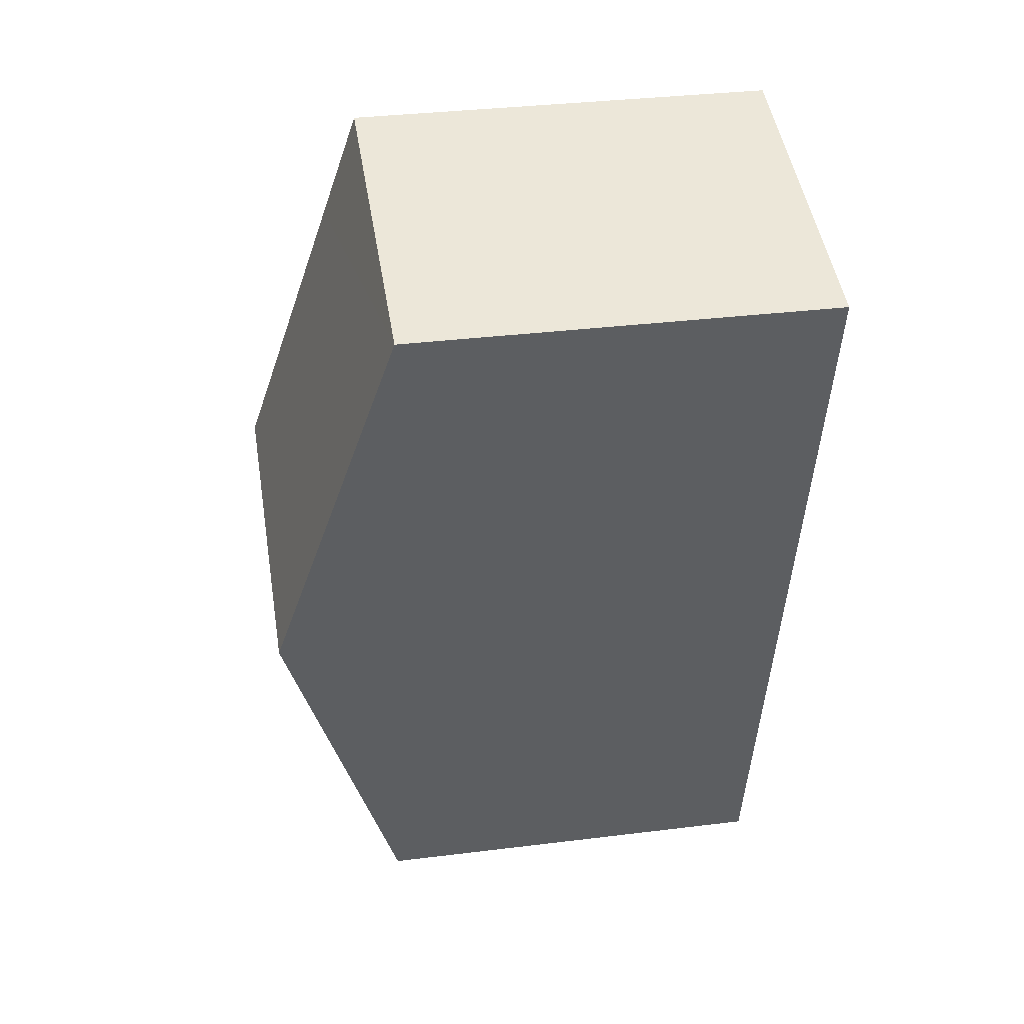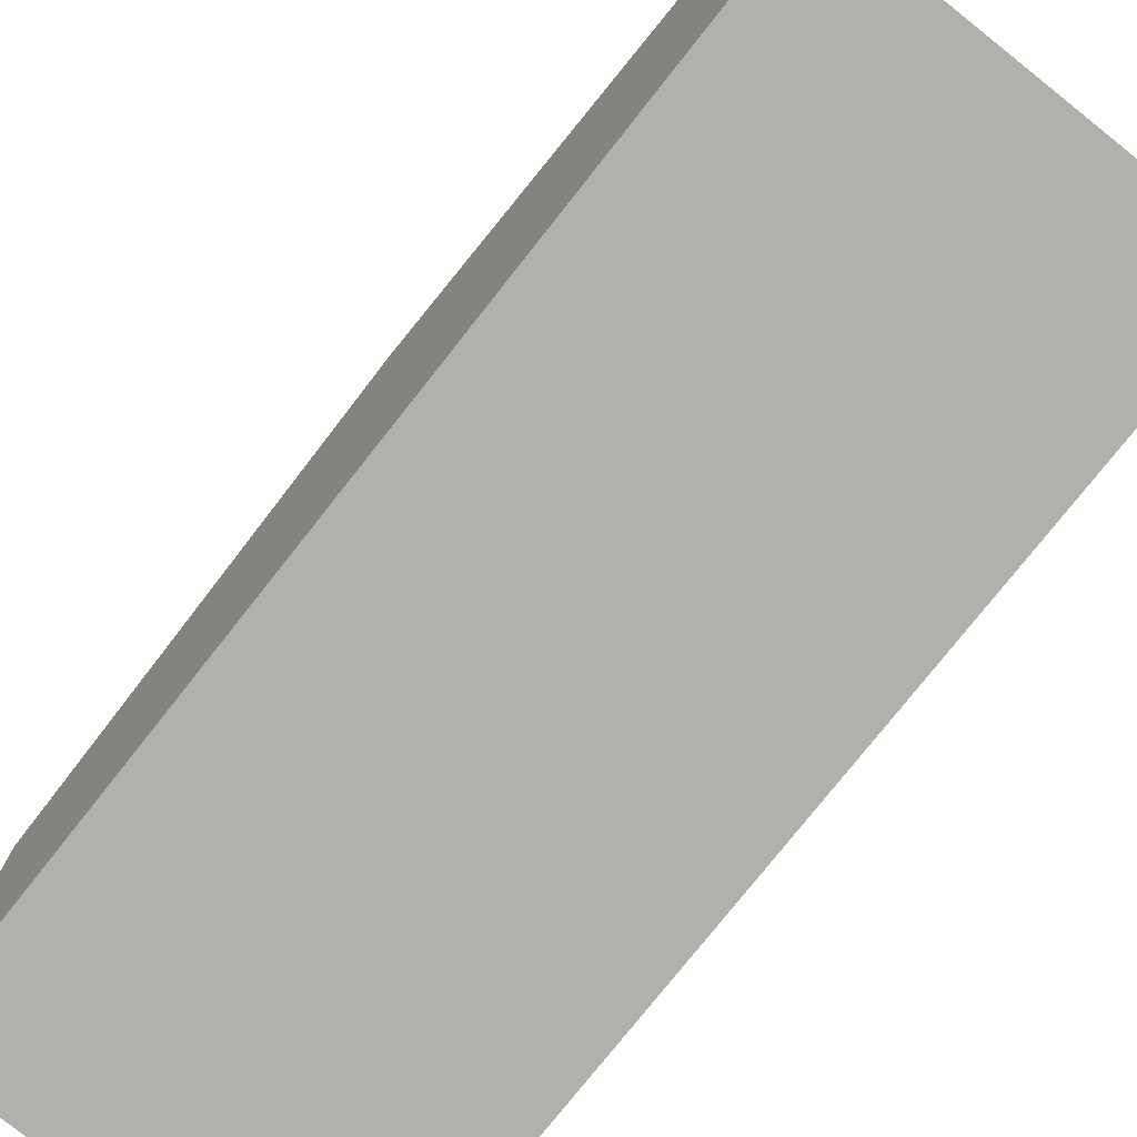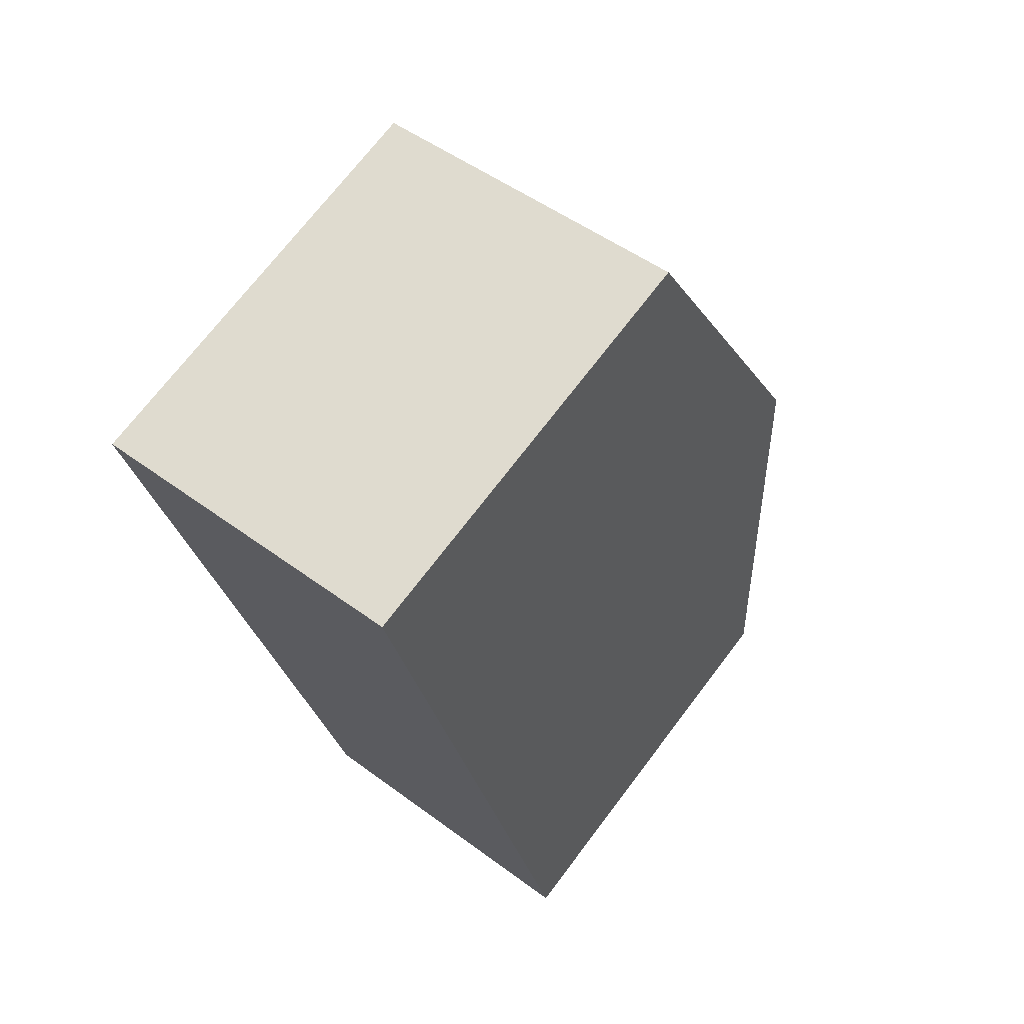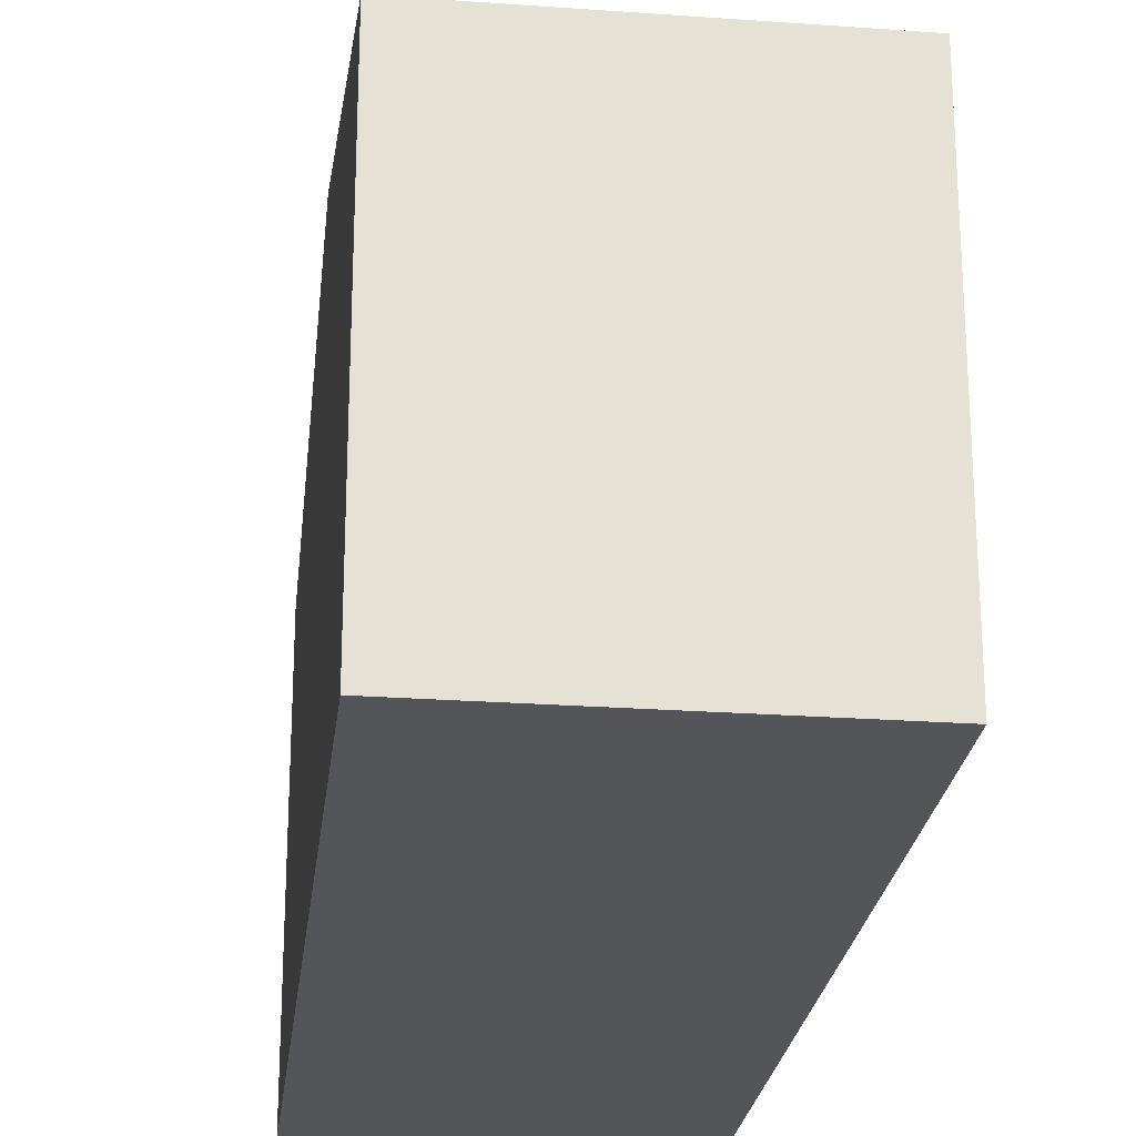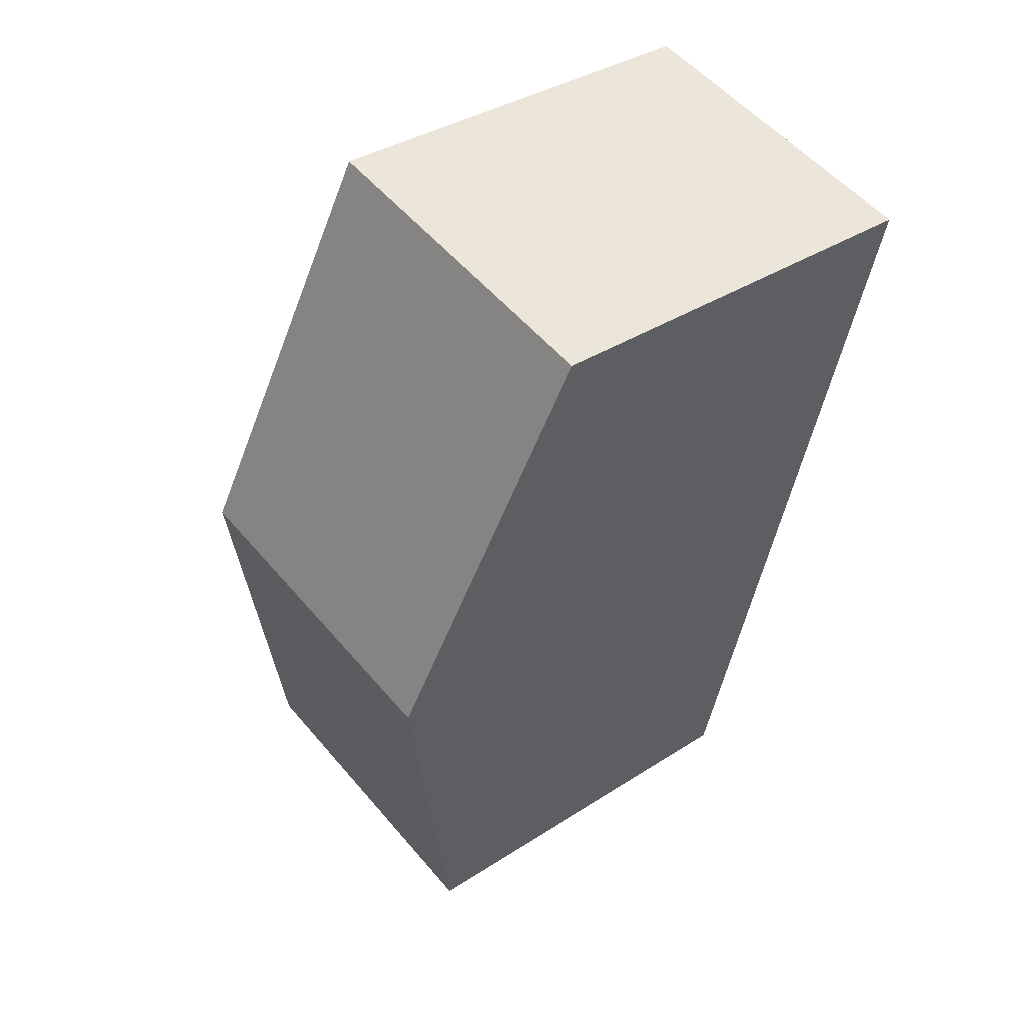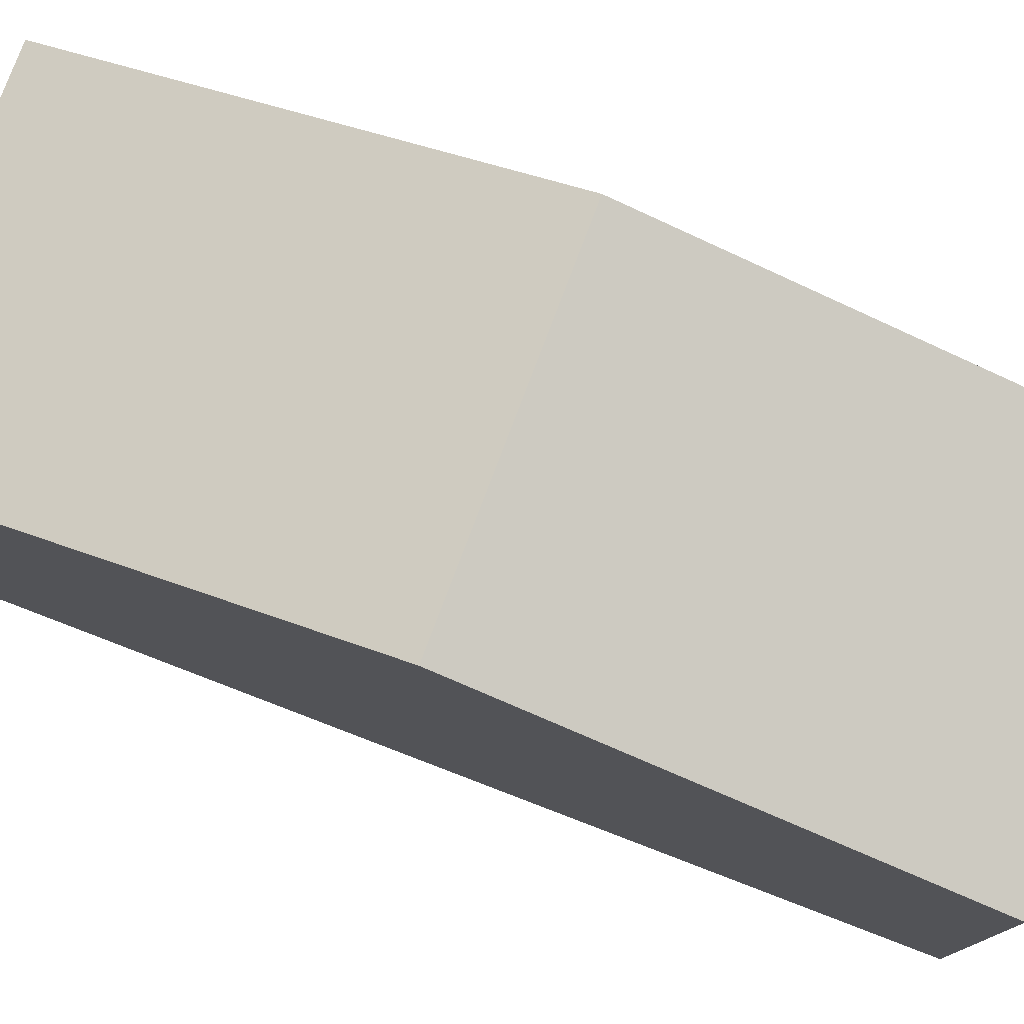
<metadata>
{"format":"obj","ext":"obj","renderer":"f3d","projection":"perspective","resolution":1024,"background":"white","views":[{"elev":34.8,"azim":-99.4,"up":"+Z"},{"elev":-78.4,"azim":-51.7,"up":"+Y"},{"elev":71.4,"azim":37.2,"up":"+Z"},{"elev":-24.5,"azim":-19.9,"up":"+Y"},{"elev":36.3,"azim":-130.2,"up":"+Z"},{"elev":78.6,"azim":-82.4,"up":"+Y"}]}
</metadata>
<code>
v  0.803 4.435 -3.376
v  2.865 3.71 -0.316
v  3.433 4.435 -2.763
v  0 3.434 2.103e-16
v  2.648 3.434 0.617
v  4.217 3.434 -6.143
v  1.606 3.434 -6.752
v  0 0 0
v  2.648 -3.778e-17 0.617
v  2.865 1.935e-17 -0.316
v  3.433 1.692e-16 -2.763
v  4.217 3.762e-16 -6.143
v  1.606 4.134e-16 -6.752
v  0.803 2.067e-16 -3.376
g defaultobject
f 1 2 3
f 2 1 4
f 2 4 5
f 6 1 3
f 1 6 7
f 8 5 4
f 5 8 9
f 9 2 5
f 2 9 3
f 3 9 6
f 6 9 10
f 6 10 11
f 6 11 12
f 12 7 6
f 7 12 13
f 1 8 4
f 8 1 7
f 8 7 14
f 14 7 13
f 12 14 13
f 14 12 11
f 14 11 8
f 8 11 10
f 8 10 9

</code>
